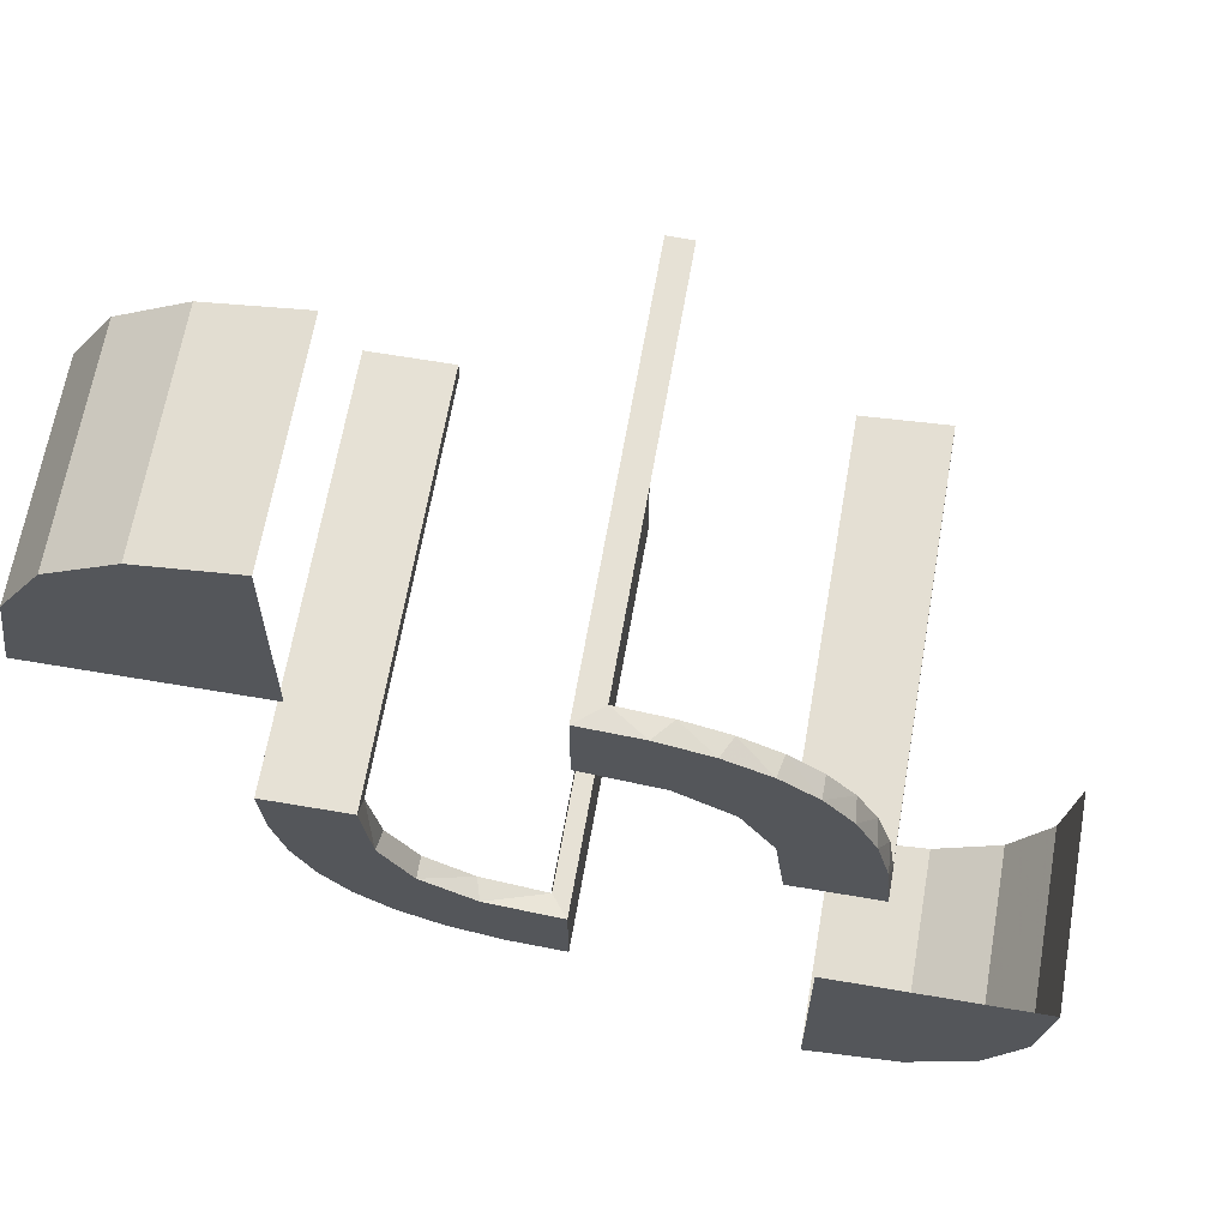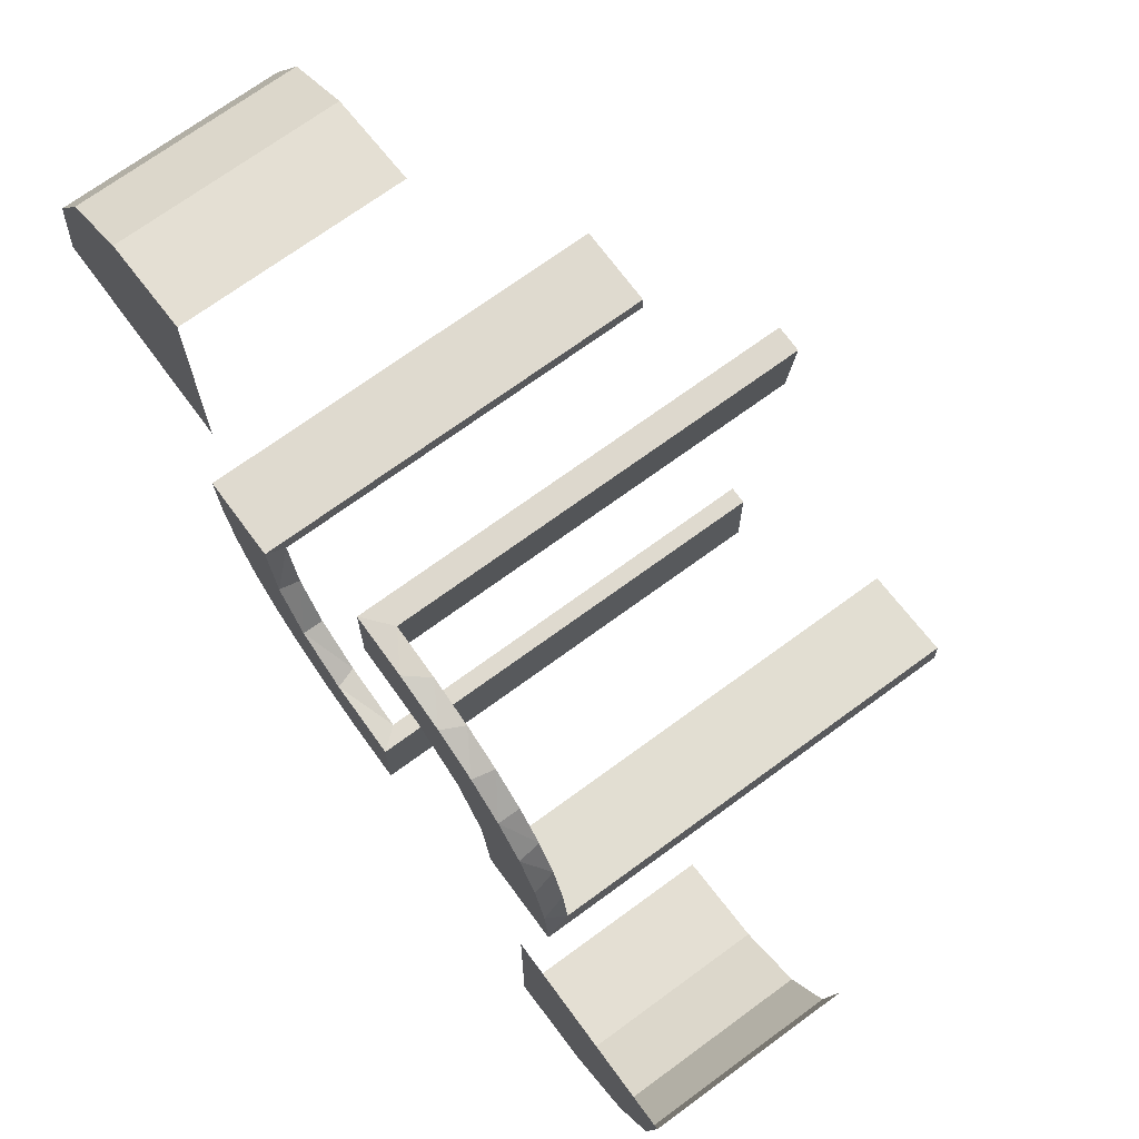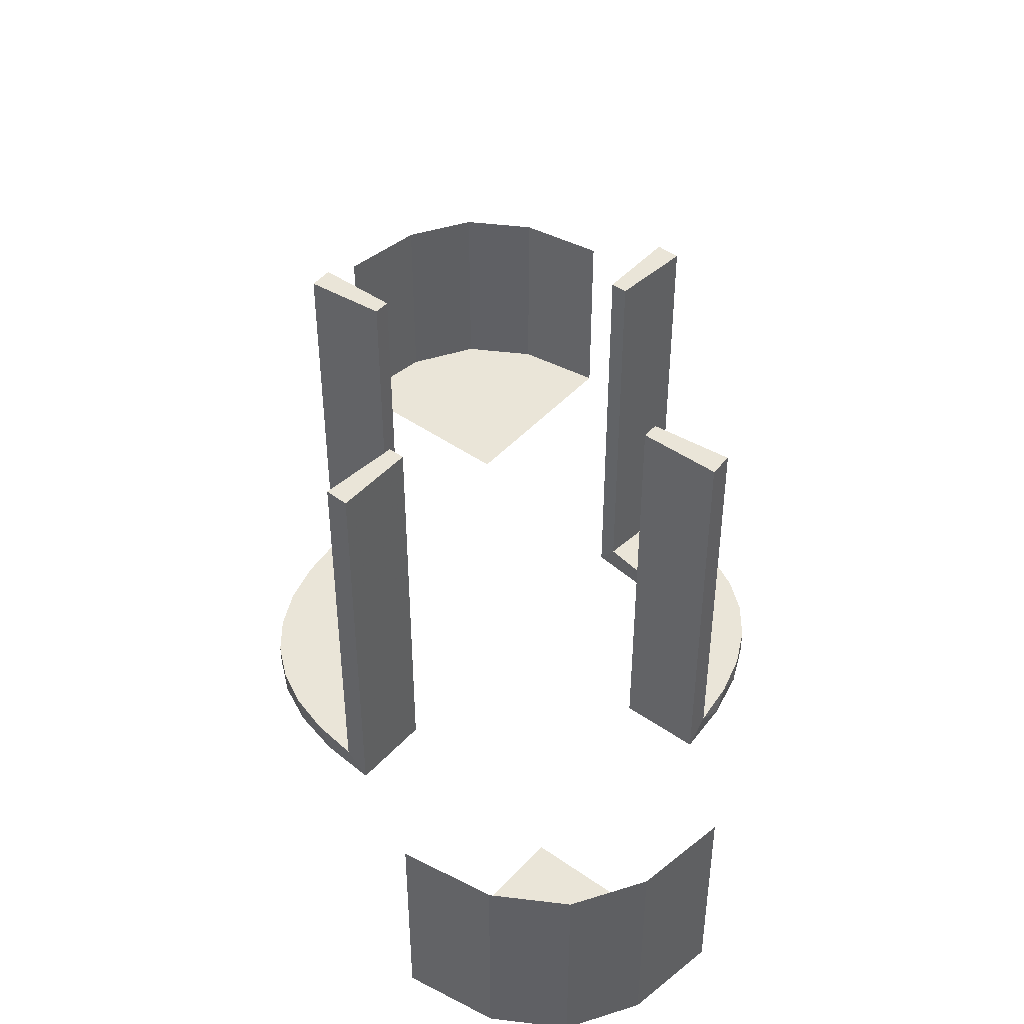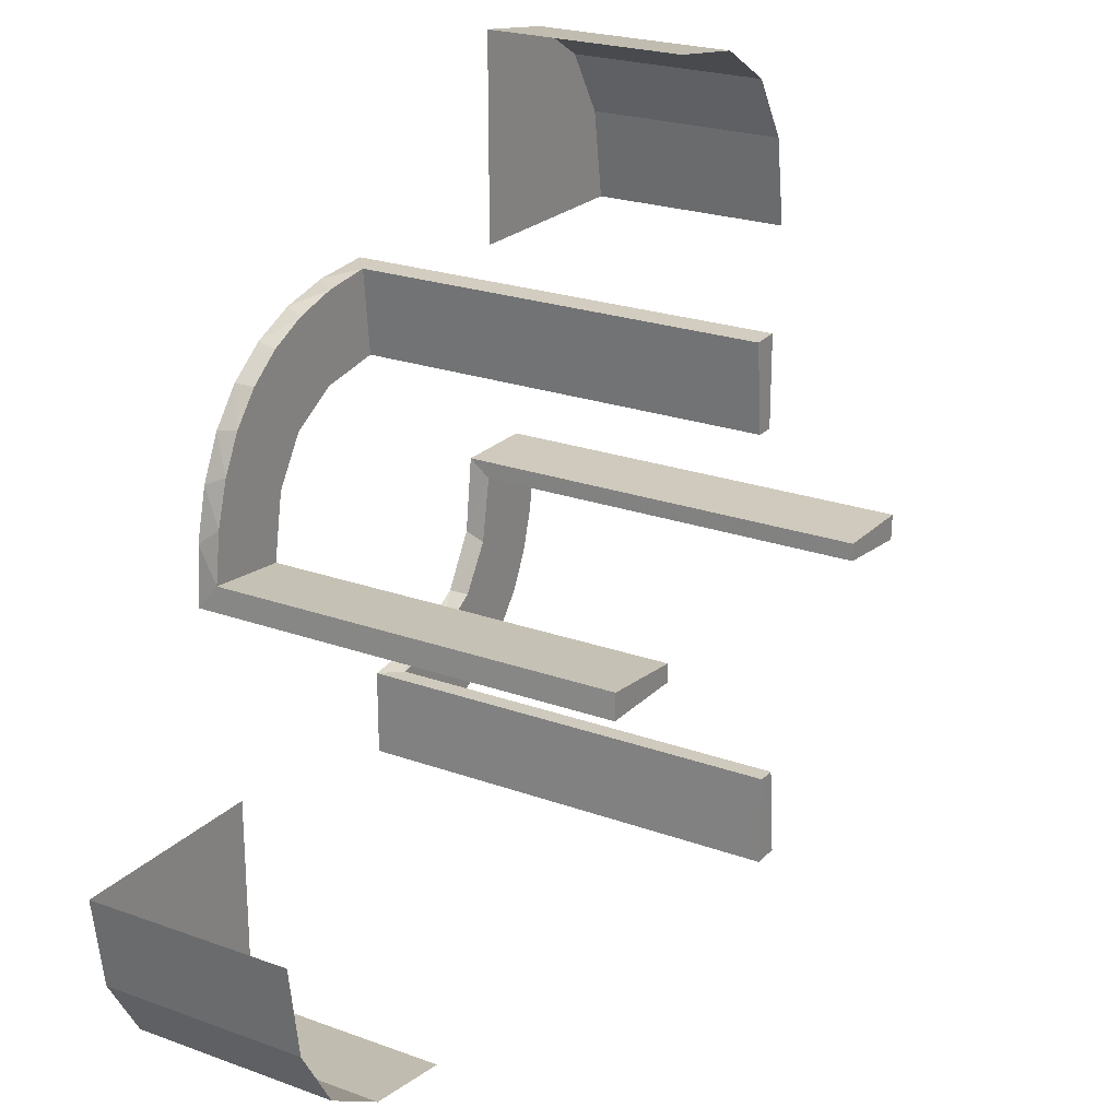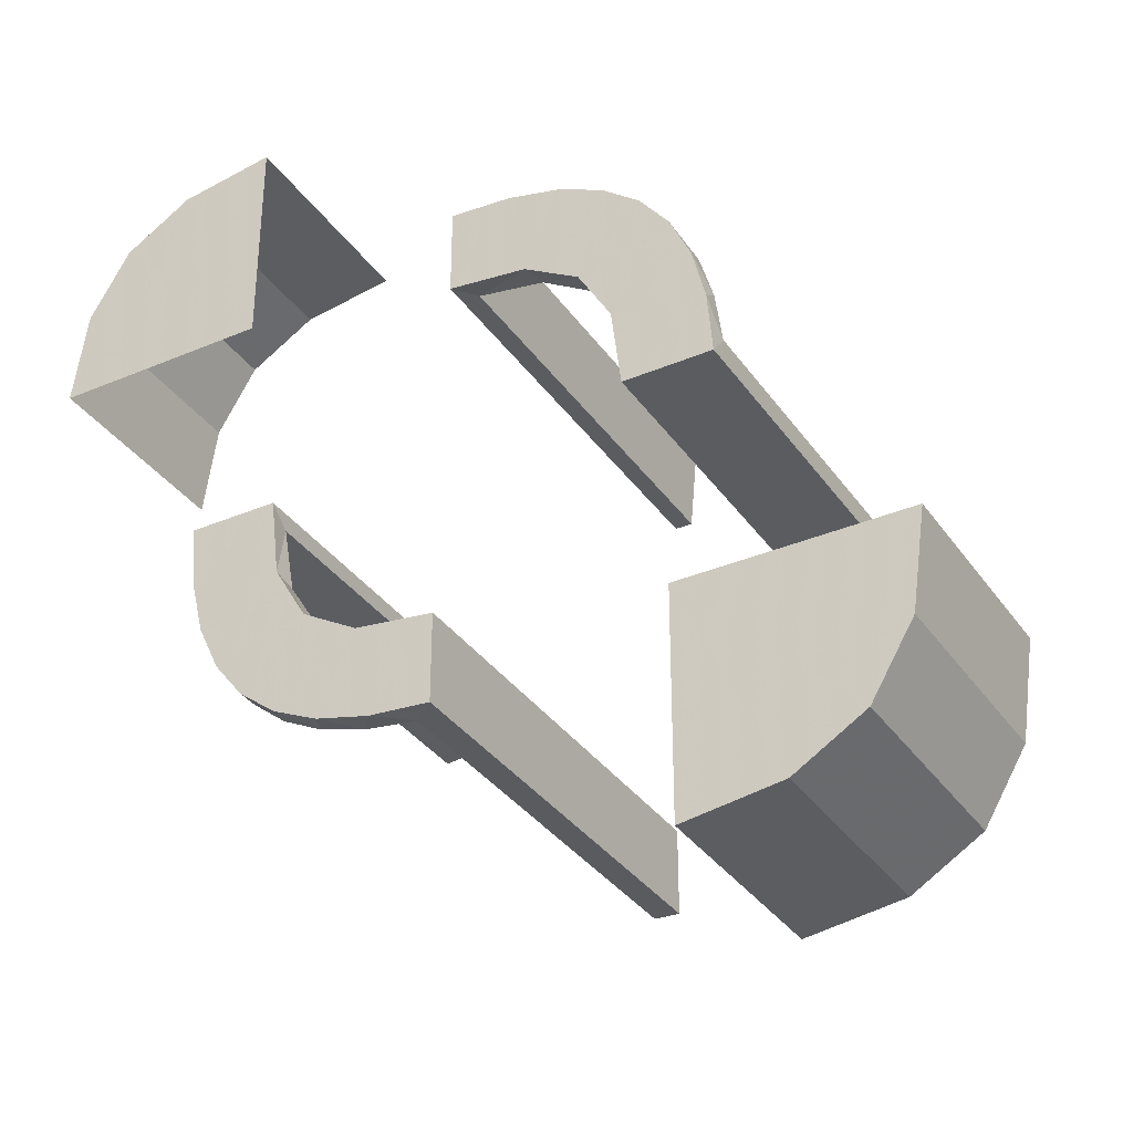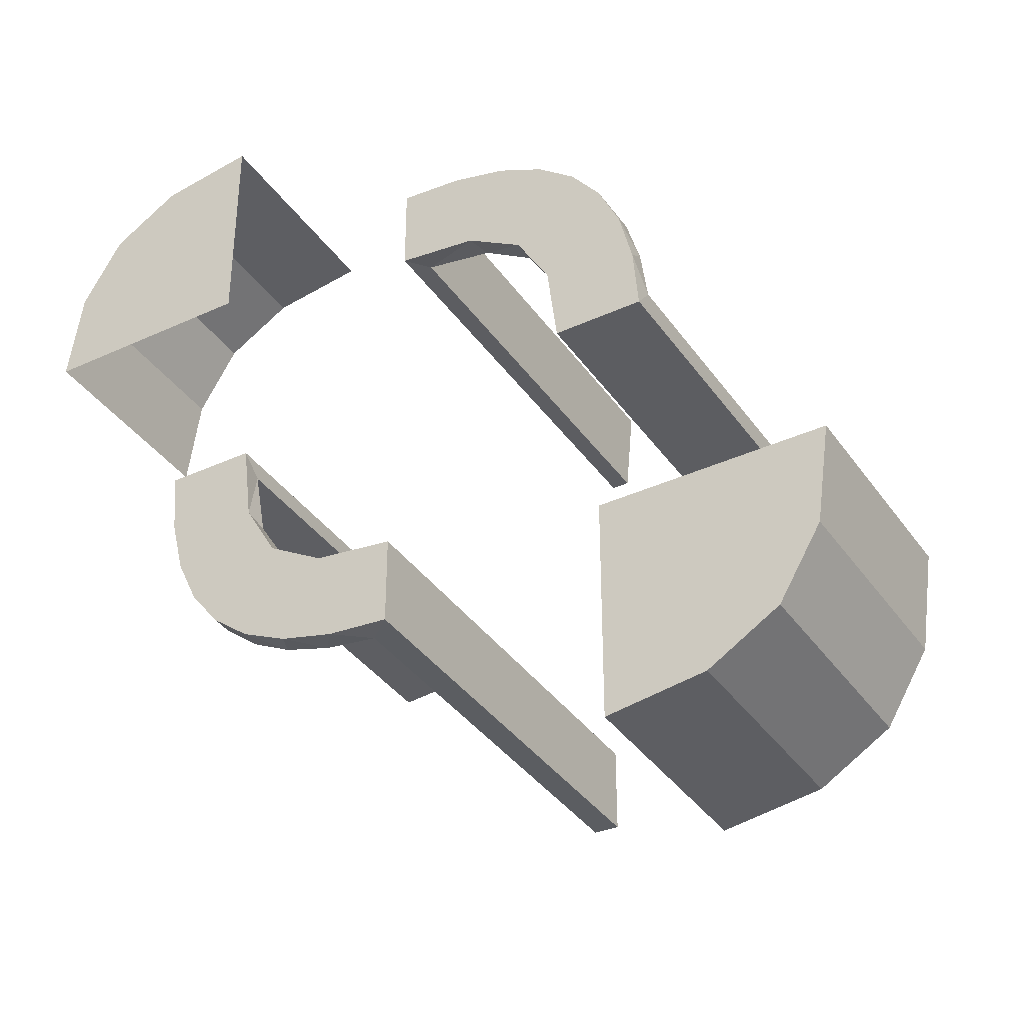
<metadata>
{"format":"obj","ext":"obj","renderer":"f3d","projection":"perspective","resolution":1024,"background":"white","views":[{"elev":64.6,"azim":-170.2,"up":"+Y"},{"elev":70.7,"azim":-126.3,"up":"+Y"},{"elev":44.9,"azim":129.0,"up":"+Z"},{"elev":22.9,"azim":-58.2,"up":"+Y"},{"elev":-34.2,"azim":-150.2,"up":"+Y"},{"elev":-37.0,"azim":-149.3,"up":"+Y"}]}
</metadata>
<code>
v -0.4844 -0.3594 -0.5
v -0.4844 -0.3594 -0.25
v -0.1011 0.1857 -0.475
v -0.1909 0.09599 -0.475
v 0.134 -0.2789 -0.5
v -0.09324 0.29 -0.475
v 0.03392 -0.298 0
v 0.03392 -0.298 -0.475
v 0.03392 -0.298 -0.2375
v -0.2572 0.1847 -0.475
v -0.3594 -0.4844 -0.5
v -0.3594 -0.4844 -0.25
v -0.09346 0.1883 -0.5
v 0.2798 -0.1401 -0.475
v -0.2272 0.2221 -0.475
v -0.2272 0.2221 -0.5
v 0.2602 -0.18 -0.5
v -0.3031 0.02878 0
v -0.3031 0.02878 -0.475
v -0.3031 0.02878 -0.2375
v -0.2044 -0.0007887 0
v -0.2044 -0.0007887 -0.5
v 0.004353 -0.2992 0
v 0.004353 -0.2992 -0.5
v 0.004353 -0.1992 0
v 0.004353 -0.1992 -0.5
v 0.004353 -0.1992 -0.25
v -0.1852 0.255 -0.5
v 0.25 0.25 -0.5
v 0.25 0.5 -0.5
v 0.25 0.5 -0.25
v 0.1899 -0.2521 -0.475
v -0.2952 0.0881 -0.475
v 0.1565 -0.1514 -0.475
v 0.1565 -0.1514 -0.5
v -0.1452 0.2747 -0.475
v 0.2042 -0.01962 0
v 0.2042 -0.01962 -0.1583
v 0.2042 -0.01962 -0.3167
v 0.2042 -0.01962 -0.475
v -0.284 0.1289 -0.5
v -0.02476 0.1991 0
v -0.02476 0.1991 -0.1583
v -0.02476 0.1991 -0.3167
v -0.02476 0.1991 -0.475
v 0.3044 0.0007887 0
v 0.3044 0.0007887 -0.5
v 0.3044 0.0007887 -0.25
v 0.4375 0.4375 -0.5
v 0.4375 0.4375 -0.25
v 0.07373 -0.2936 -0.5
v 0.1935 -0.08832 -0.5
v -0.2987 0.06859 -0.5
v -0.5 -0.25 -0.5
v -0.5 -0.25 -0.25
v 0.5 0.25 -0.5
v 0.5 0.25 -0.25
v 0.2987 -0.06859 -0.5
v -0.1935 0.08832 -0.5
v -0.07373 0.2936 -0.5
v -0.4375 -0.4375 -0.5
v -0.4375 -0.4375 -0.25
v -0.3044 -0.0007887 0
v -0.3044 -0.0007887 -0.5
v -0.3044 -0.0007887 -0.25
v 0.02476 -0.1991 0
v 0.02476 -0.1991 -0.1583
v 0.02476 -0.1991 -0.3167
v 0.02476 -0.1991 -0.475
v 0.284 -0.1289 -0.5
v -0.2042 0.01962 0
v -0.2042 0.01962 -0.1583
v -0.2042 0.01962 -0.3167
v -0.2042 0.01962 -0.475
v 0.1452 -0.2747 -0.475
v -0.1565 0.1514 -0.475
v -0.1565 0.1514 -0.5
v 0.2952 -0.0881 -0.475
v -0.1899 0.2521 -0.475
v -0.25 -0.5 -0.5
v -0.25 -0.5 -0.25
v -0.25 -0.25 -0.5
v 0.1852 -0.255 -0.5
v -0.004353 0.1992 0
v -0.004353 0.1992 -0.5
v -0.004353 0.1992 -0.25
v -0.004353 0.2992 0
v -0.004353 0.2992 -0.5
v 0.2044 0.0007887 0
v 0.2044 0.0007887 -0.5
v 0.3031 -0.02878 0
v 0.3031 -0.02878 -0.475
v 0.3031 -0.02878 -0.2375
v -0.2602 0.18 -0.5
v 0.2272 -0.2221 -0.475
v 0.2272 -0.2221 -0.5
v -0.2798 0.1401 -0.475
v 0.09346 -0.1883 -0.5
v 0.3594 0.4844 -0.5
v 0.3594 0.4844 -0.25
v 0.2572 -0.1847 -0.475
v -0.03392 0.298 0
v -0.03392 0.298 -0.475
v -0.03392 0.298 -0.2375
v 0.09324 -0.29 -0.475
v -0.134 0.2789 -0.5
v 0.1909 -0.09599 -0.475
v 0.1011 -0.1857 -0.475
v 0.4844 0.3594 -0.5
v 0.4844 0.3594 -0.25
f 80 82 11
f 61 11 82
f 61 82 1
f 54 1 82
f 54 1 55
f 1 61 2
f 61 11 62
f 11 80 12
f 1 2 55
f 61 62 2
f 11 12 62
f 80 81 12
f 39 40 90
f 90 40 52
f 34 35 107
f 38 39 89
f 90 89 39
f 89 37 38
f 35 34 108
f 98 108 69
f 68 27 26
f 25 67 66
f 67 25 27
f 68 67 27
f 47 58 92
f 48 47 92
f 14 78 70
f 70 17 14
f 46 48 93
f 17 96 101
f 32 95 96
f 83 5 75
f 5 51 105
f 51 24 8
f 9 8 24
f 9 23 7
f 9 24 23
f 90 52 58
f 52 35 17
f 70 58 52
f 17 35 96
f 83 96 35
f 98 83 35
f 98 26 51
f 98 5 83
f 26 24 51
f 27 24 26
f 23 27 25
f 24 27 23
f 48 46 89
f 47 48 90
f 89 90 48
f 7 66 67
f 9 7 67
f 68 69 8
f 67 68 9
f 105 8 69
f 69 108 105
f 32 34 95
f 32 75 108
f 34 32 108
f 101 34 107
f 107 40 78
f 107 14 101
f 78 14 107
f 95 34 101
f 40 39 92
f 91 38 37
f 38 91 93
f 39 38 93
f 37 89 46
f 46 91 37
f 23 25 66
f 66 7 23
f 40 107 52
f 35 52 107
f 35 108 98
f 98 69 26
f 68 26 69
f 58 78 92
f 48 92 93
f 78 58 70
f 17 101 14
f 46 93 91
f 96 95 101
f 32 96 83
f 83 75 32
f 5 105 75
f 51 8 105
f 90 58 47
f 52 17 70
f 98 51 5
f 68 8 9
f 108 75 105
f 40 92 78
f 39 93 92
f 73 74 22
f 22 74 59
f 76 77 4
f 72 73 21
f 22 21 73
f 21 71 72
f 77 76 3
f 13 3 45
f 44 86 85
f 84 43 42
f 43 84 86
f 44 43 86
f 64 53 19
f 65 64 19
f 97 33 41
f 41 94 97
f 63 65 20
f 94 16 10
f 79 15 16
f 28 106 36
f 106 60 6
f 60 88 103
f 104 103 88
f 104 87 102
f 104 88 87
f 22 59 53
f 59 77 94
f 41 53 59
f 94 77 16
f 28 16 77
f 13 28 77
f 13 85 60
f 13 106 28
f 85 88 60
f 86 88 85
f 87 86 84
f 88 86 87
f 65 63 21
f 64 65 22
f 21 22 65
f 102 42 43
f 104 102 43
f 44 45 103
f 43 44 104
f 6 103 45
f 45 3 6
f 79 76 15
f 79 36 3
f 76 79 3
f 10 76 4
f 4 74 33
f 4 97 10
f 33 97 4
f 15 76 10
f 74 73 19
f 18 72 71
f 72 18 20
f 73 72 20
f 71 21 63
f 63 18 71
f 87 84 42
f 42 102 87
f 74 4 59
f 77 59 4
f 77 3 13
f 13 45 85
f 44 85 45
f 53 33 19
f 65 19 20
f 33 53 41
f 94 10 97
f 63 20 18
f 16 15 10
f 79 16 28
f 28 36 79
f 106 6 36
f 60 103 6
f 22 53 64
f 59 94 41
f 13 60 106
f 44 103 104
f 3 36 6
f 74 19 33
f 73 20 19
f 30 29 99
f 49 99 29
f 49 29 109
f 56 109 29
f 56 109 57
f 109 49 110
f 49 99 50
f 99 30 100
f 109 110 57
f 49 50 110
f 99 100 50
f 30 31 100

</code>
